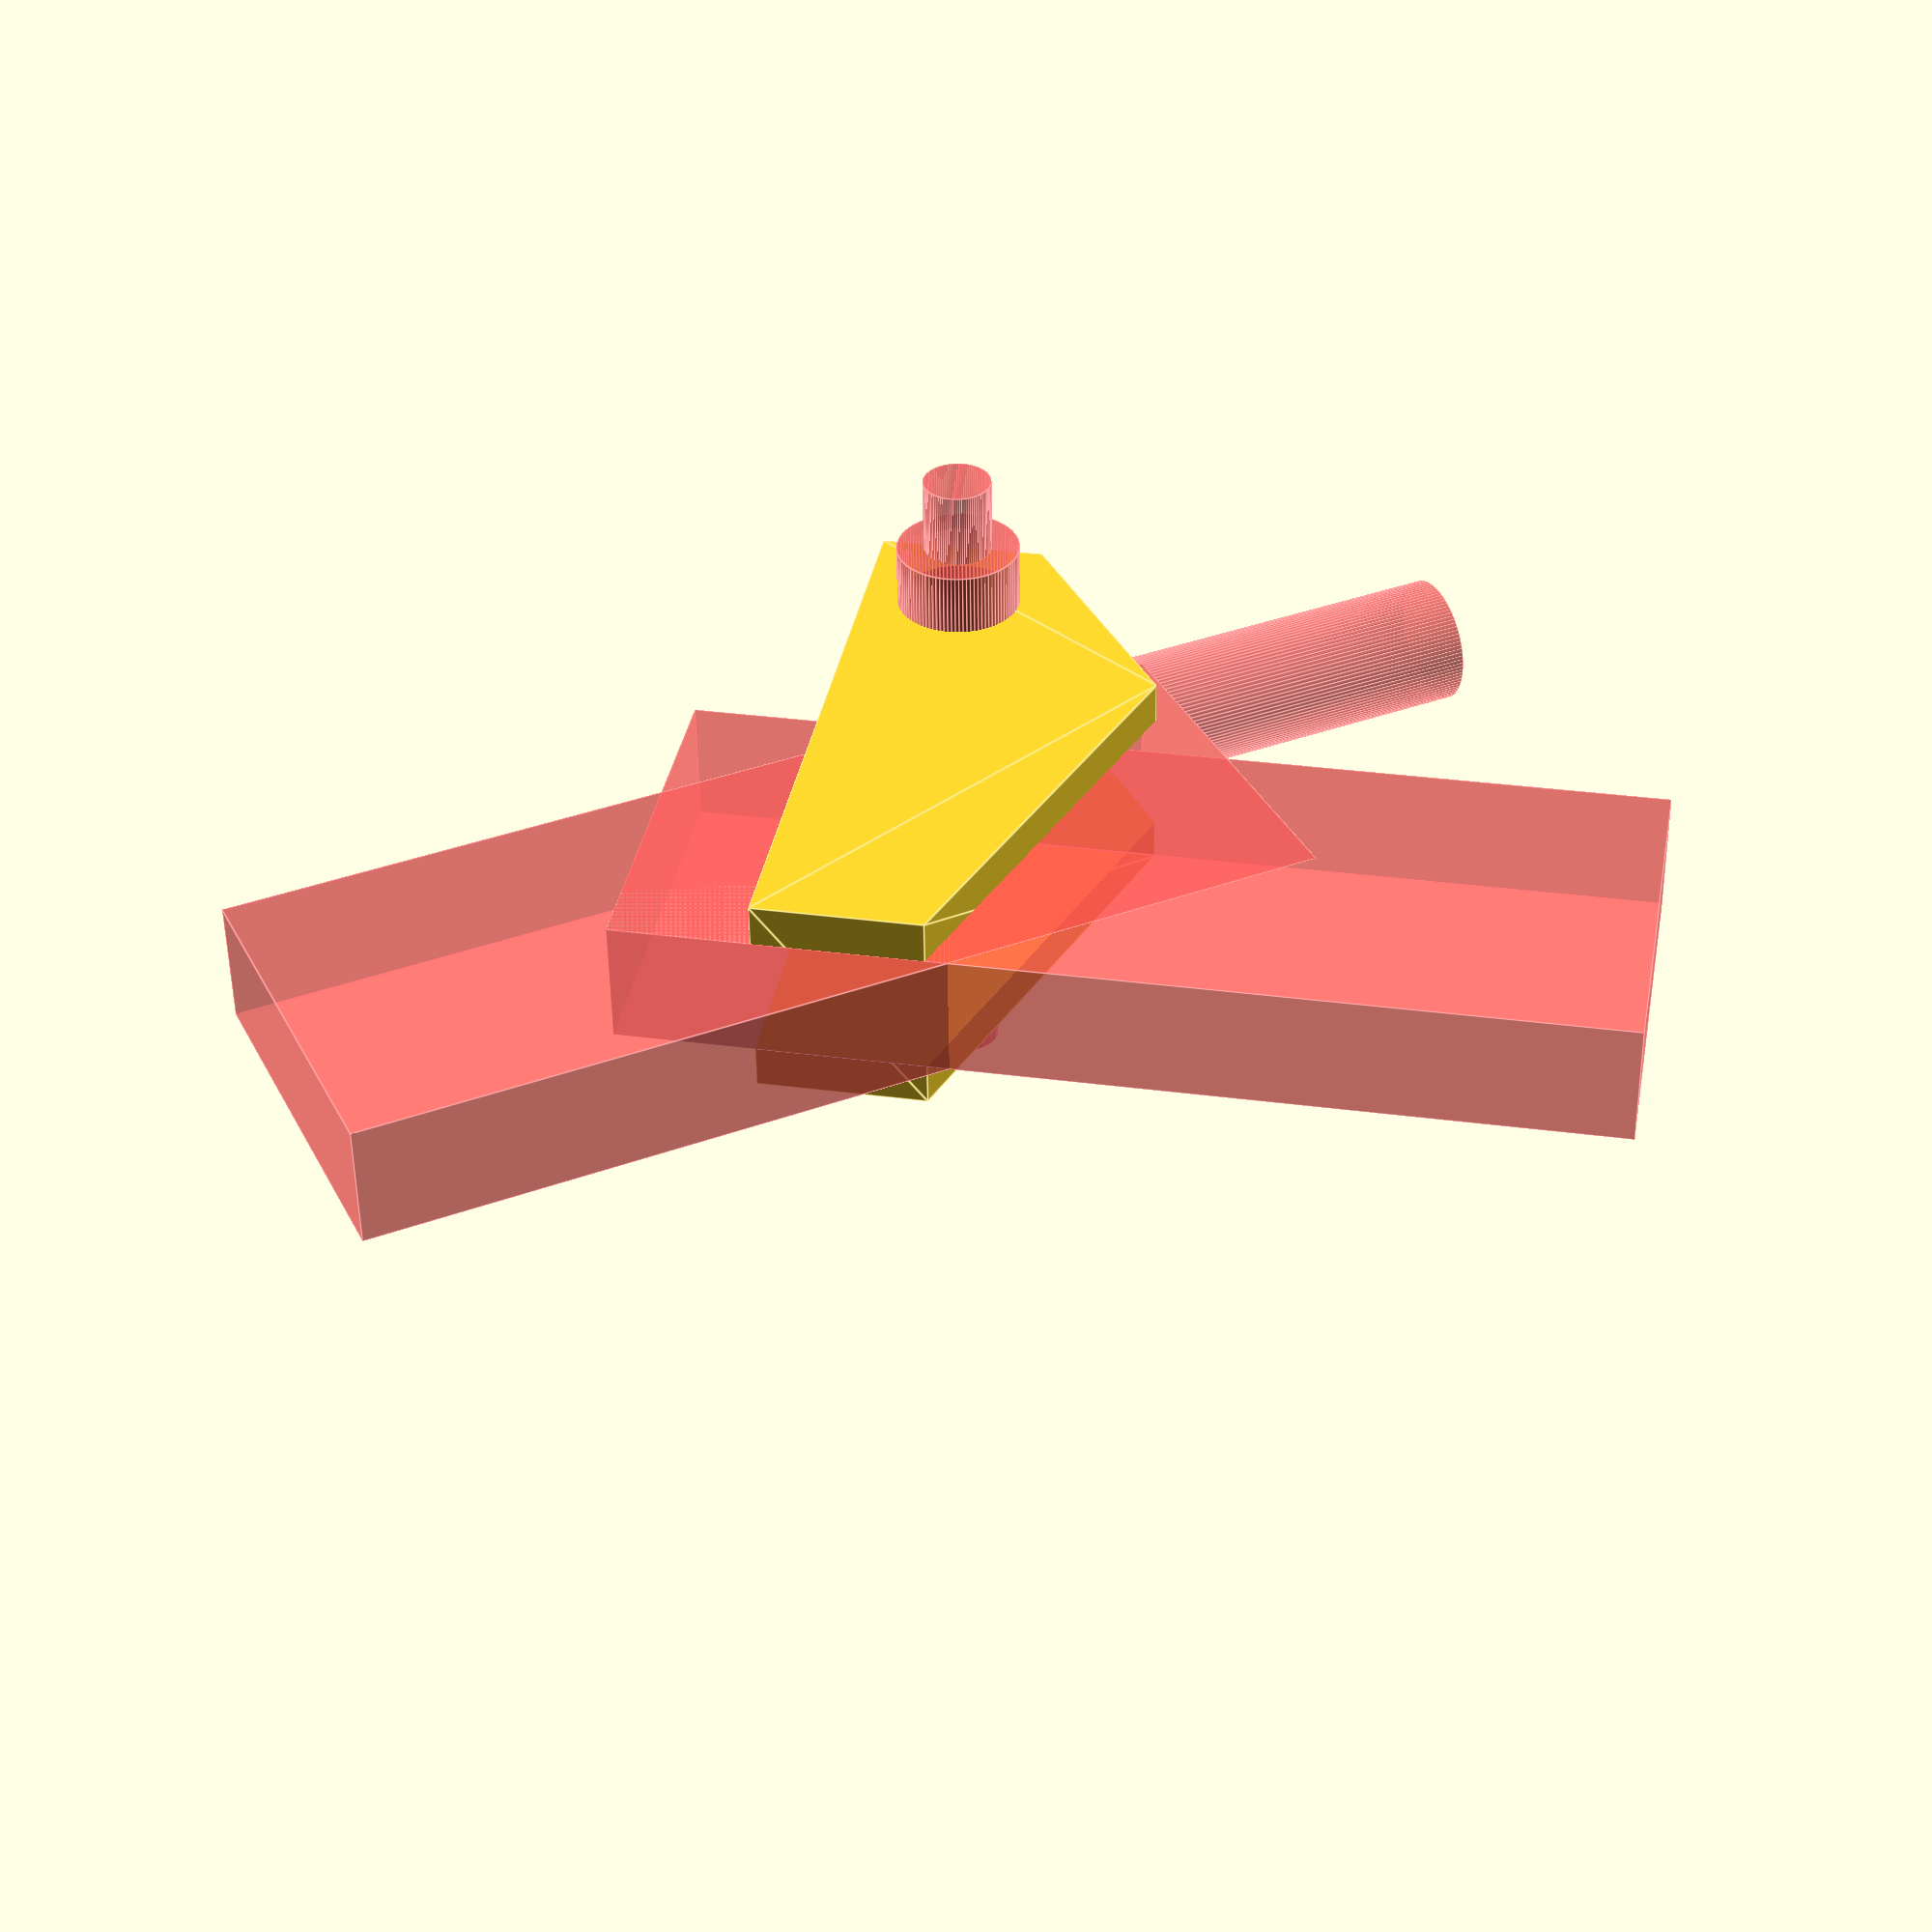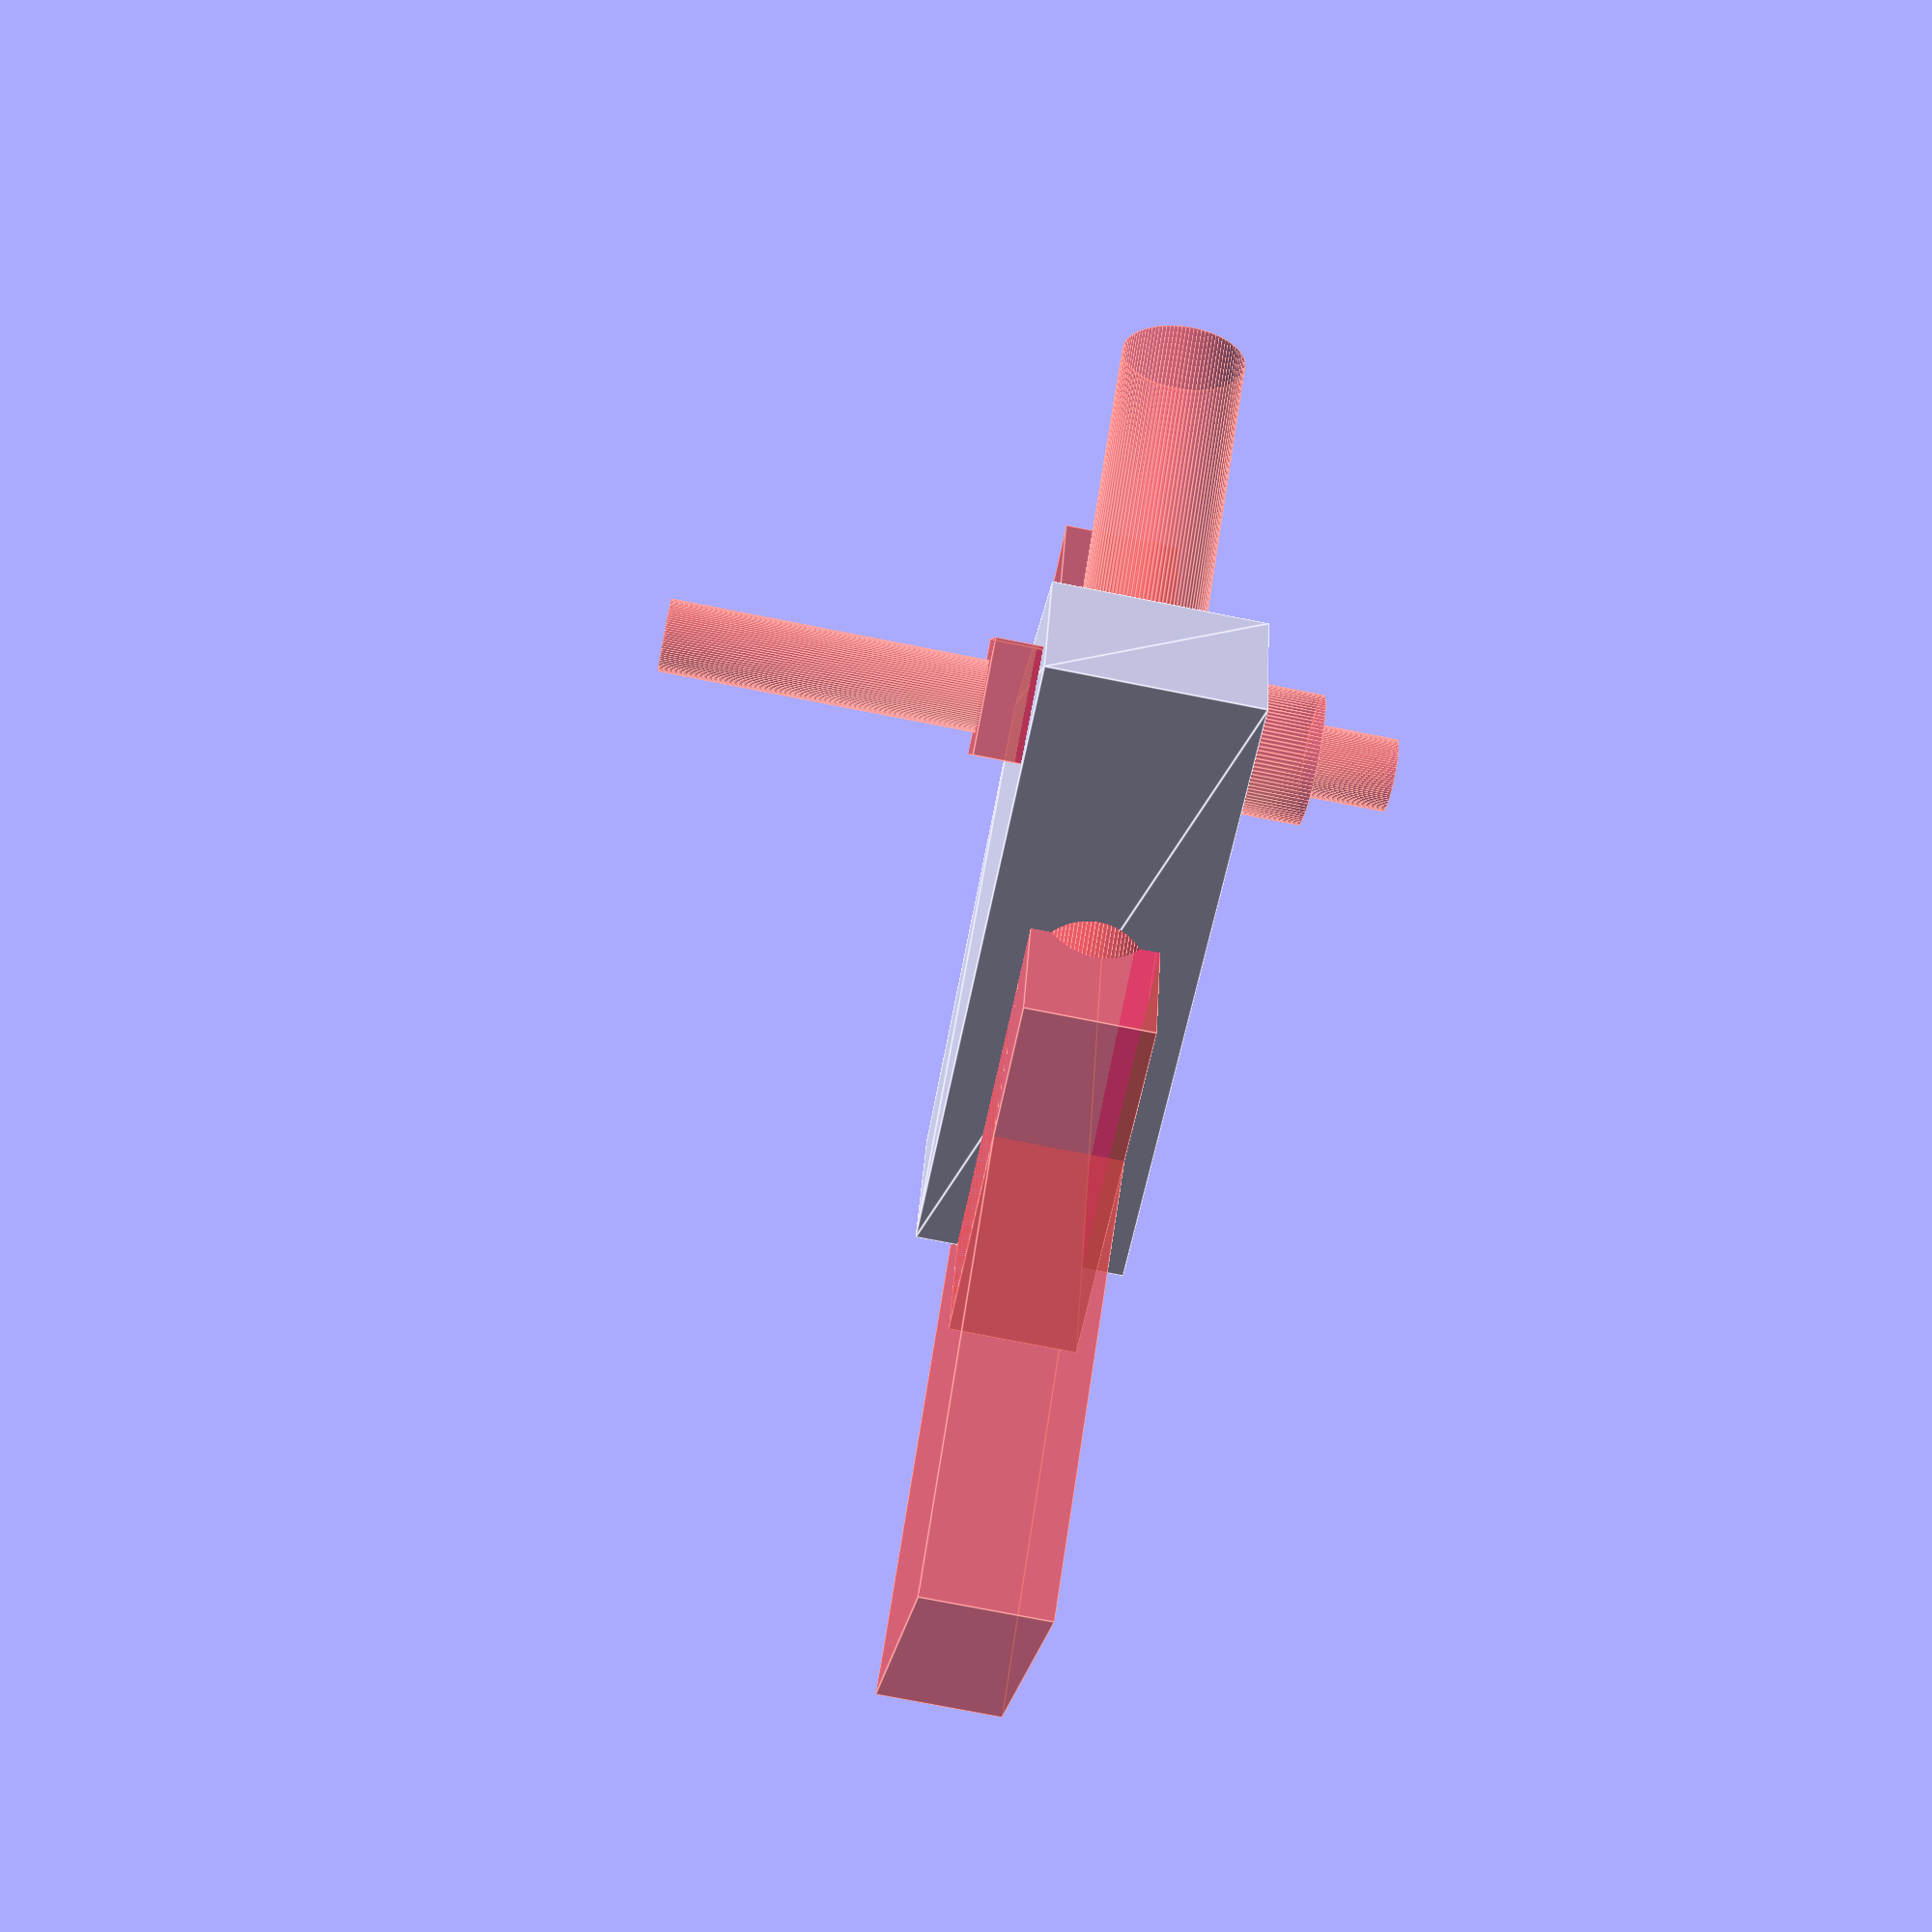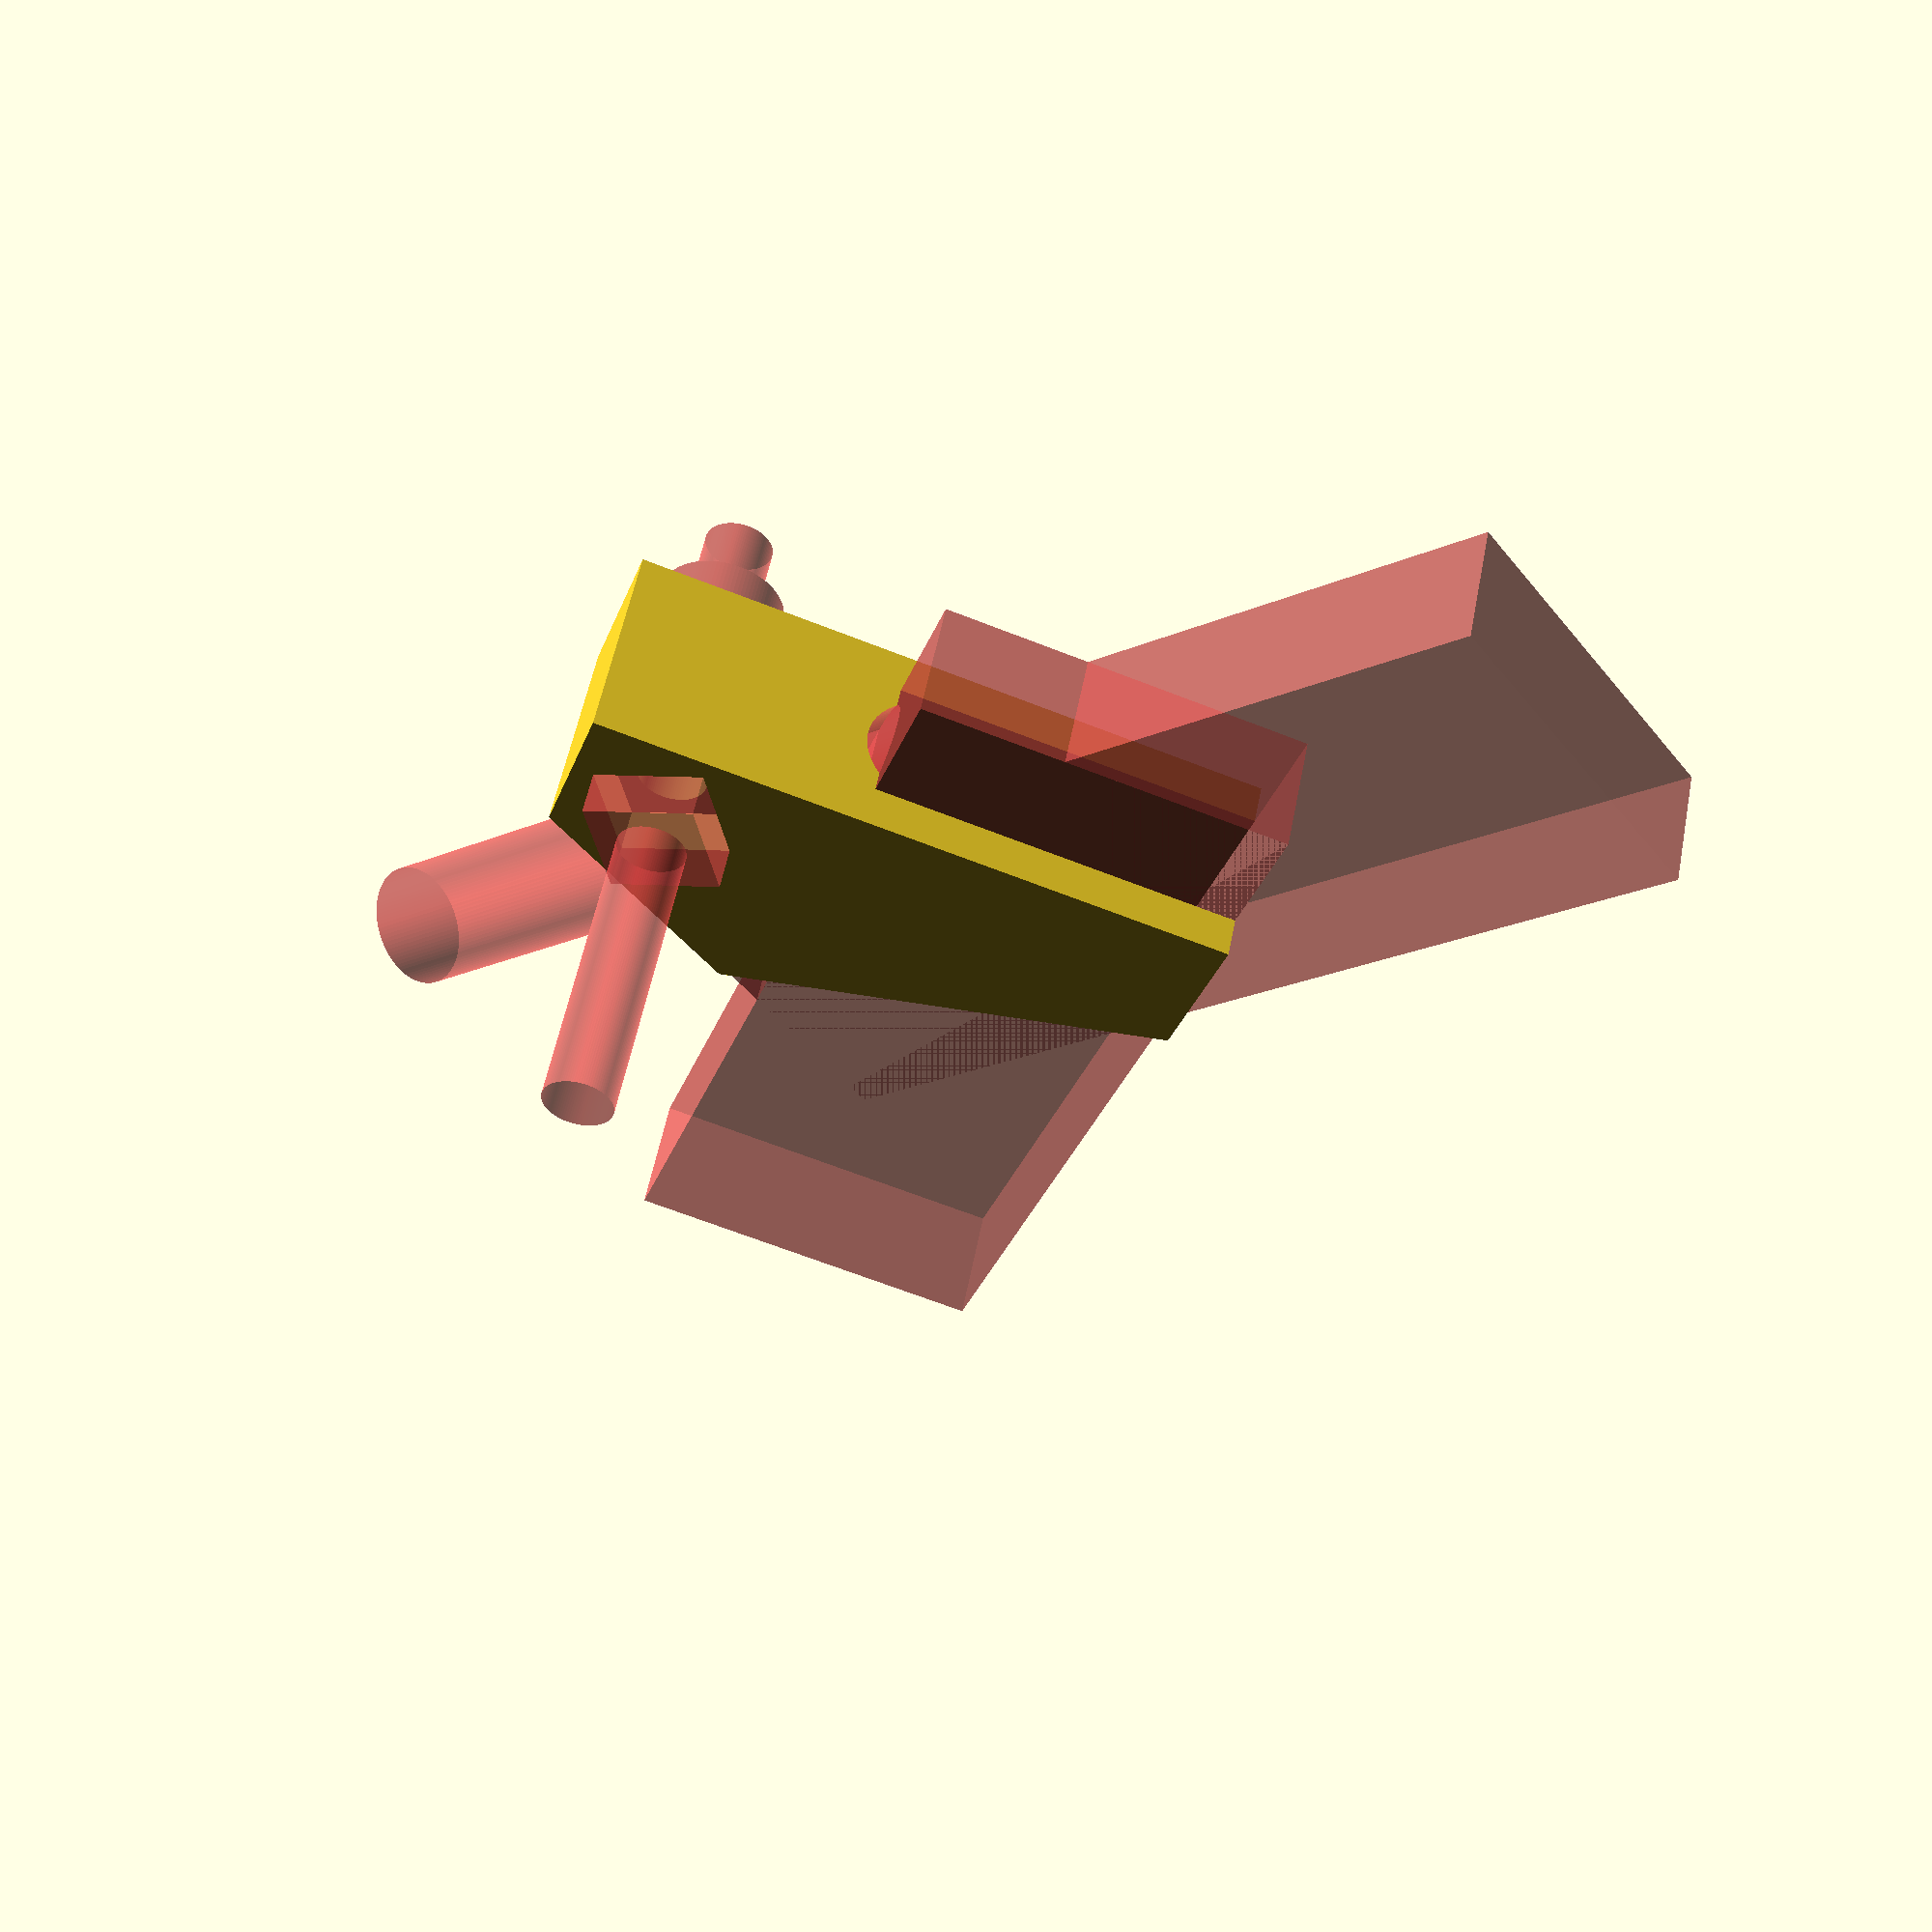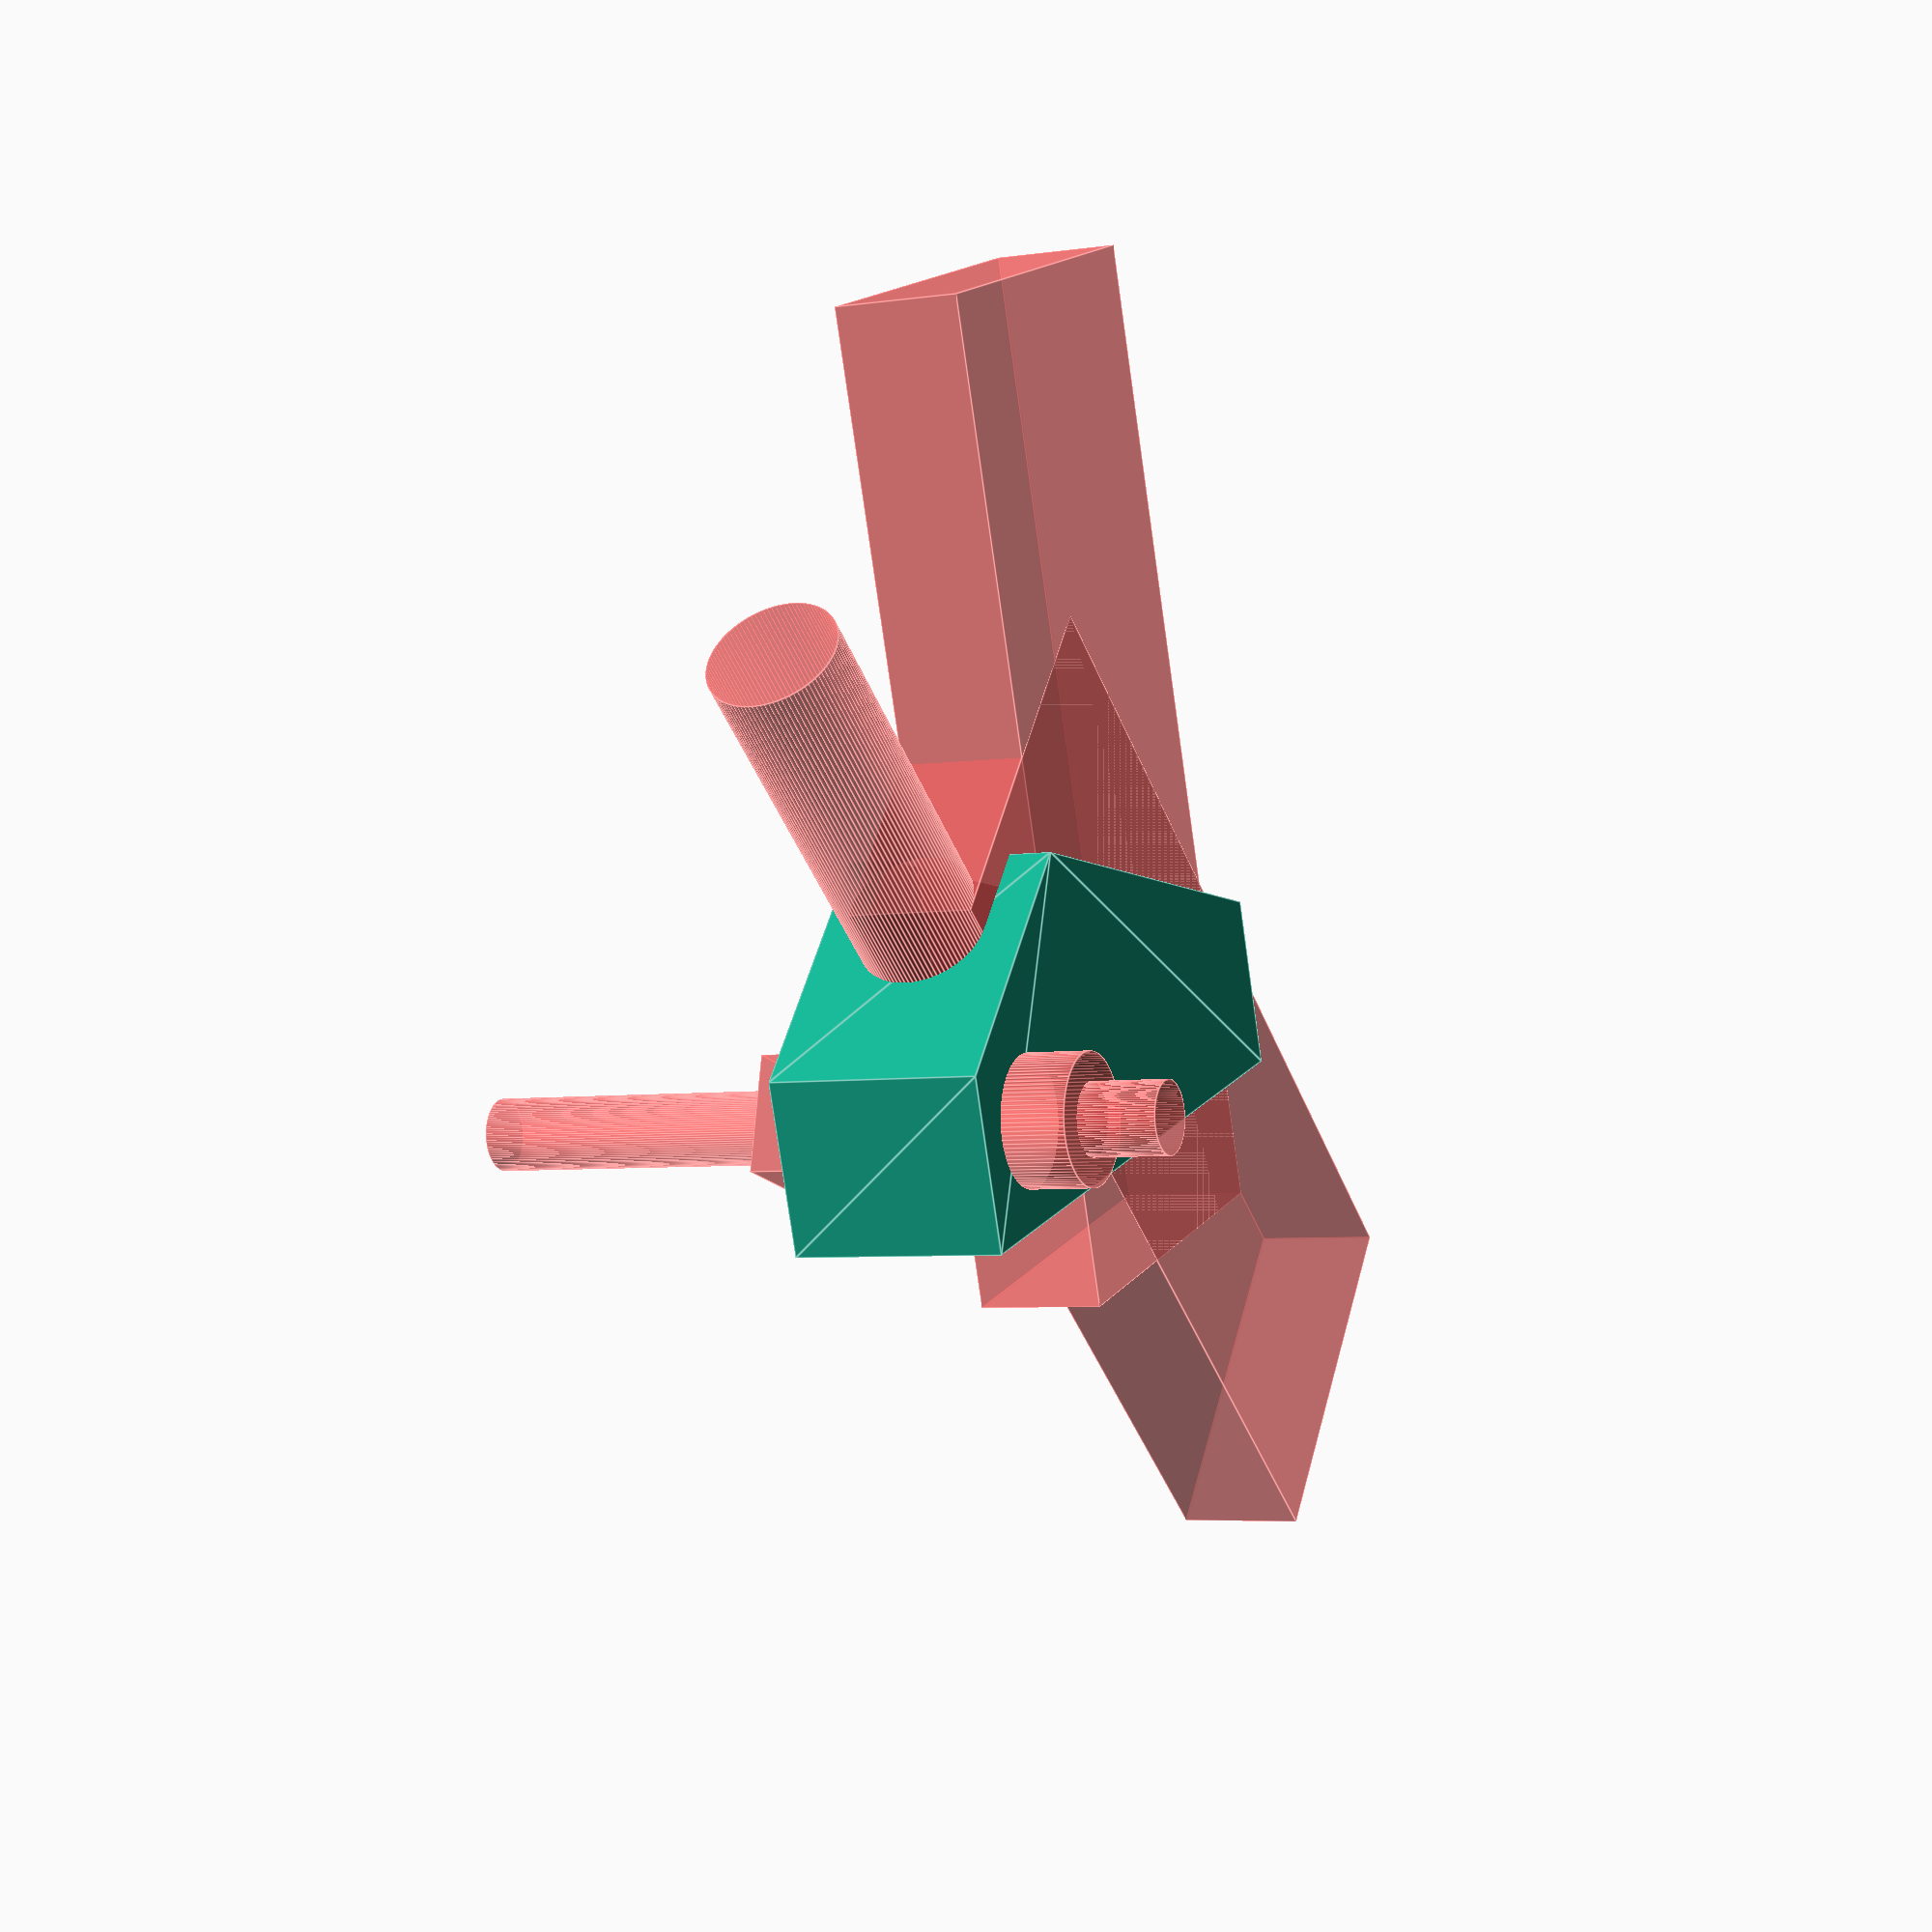
<openscad>
rotate([0,-90,0]) {
    difference() {
        linear_extrude(15) {
            polygon(
              points=[[0,0],[0,47],[12,47],[23,31],[12,0]]
            );
        };

        // carre
        translate([7,40,0]) {
            rotate([0,0,15]) {
//                #cylinder(d=9, h=7, $fn=4, center=true);
            }
            rotate([0,0,60]) {
                #cube([8,8,6.5], center=true);
            }
        }
        
        // trou tête visse
        translate([7,40,13.5]) {
            #cylinder(d=9,h=12, $fn=100, center=true);
        }

        // trou central visse
        translate([7,40,0]) {
            #cylinder(d=5, h=50, $fn=100, center=true);
        }

        // Passage chaine
        #translate([-10,0,3]) {
            cube([70,27,9]);
        }

        #translate([0,7,7.5]) {
            rotate([0,00,35]){
                cube([70,27,9], center=true);
            }
        }

        #translate([0,23,7.5]) {
            rotate([0,90,35]){
                cylinder(d=9, h=50, $fn=100);
            }
        }
        // Fin passage chaine
    };
};
</openscad>
<views>
elev=327.2 azim=85.8 roll=280.4 proj=p view=edges
elev=327.8 azim=349.3 roll=183.3 proj=p view=edges
elev=212.7 azim=258.6 roll=18.6 proj=p view=solid
elev=77.8 azim=204.5 roll=8.1 proj=p view=edges
</views>
